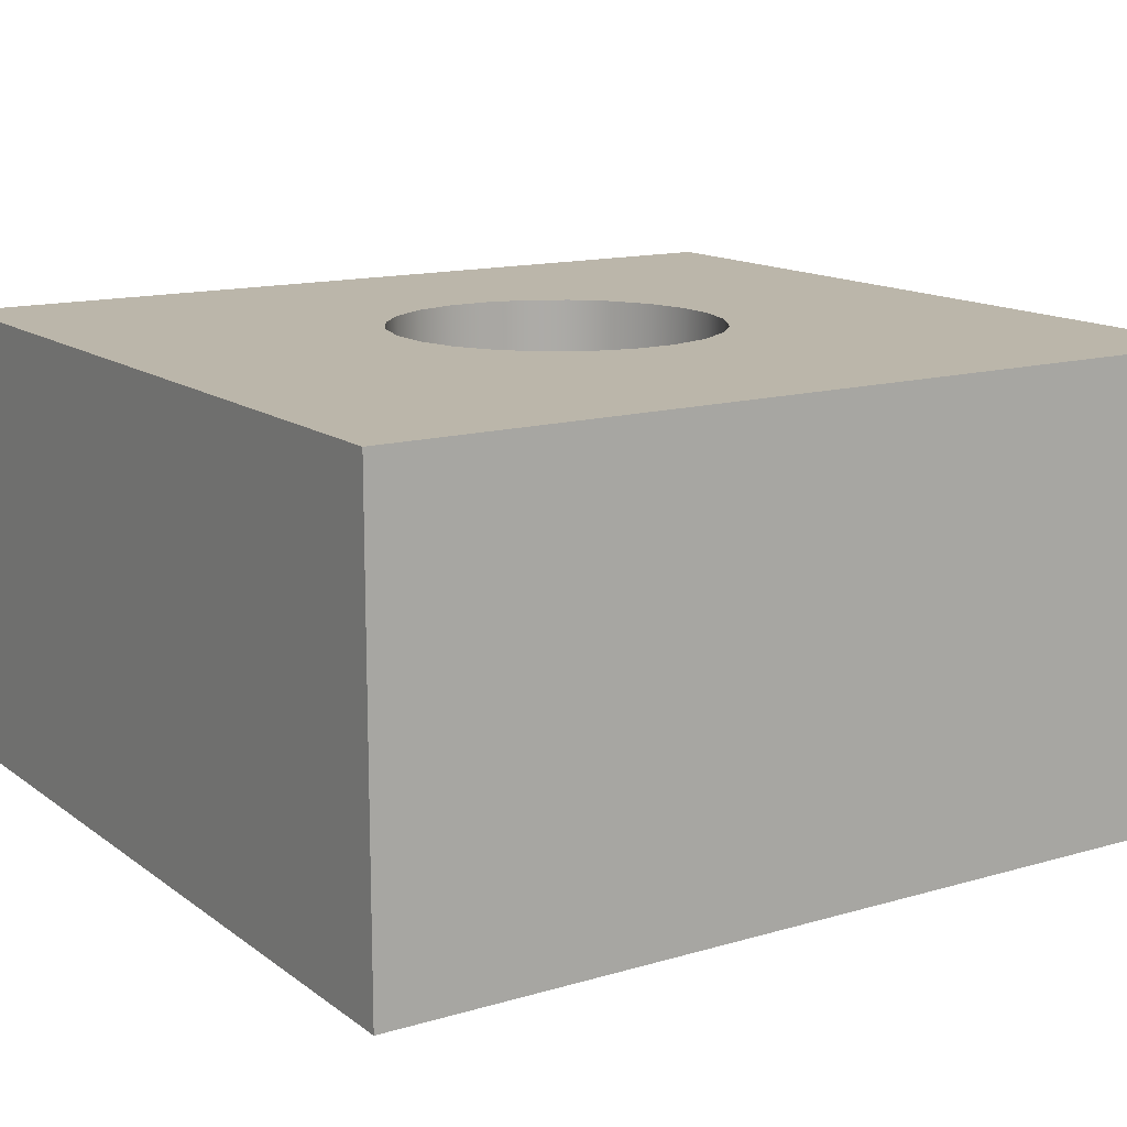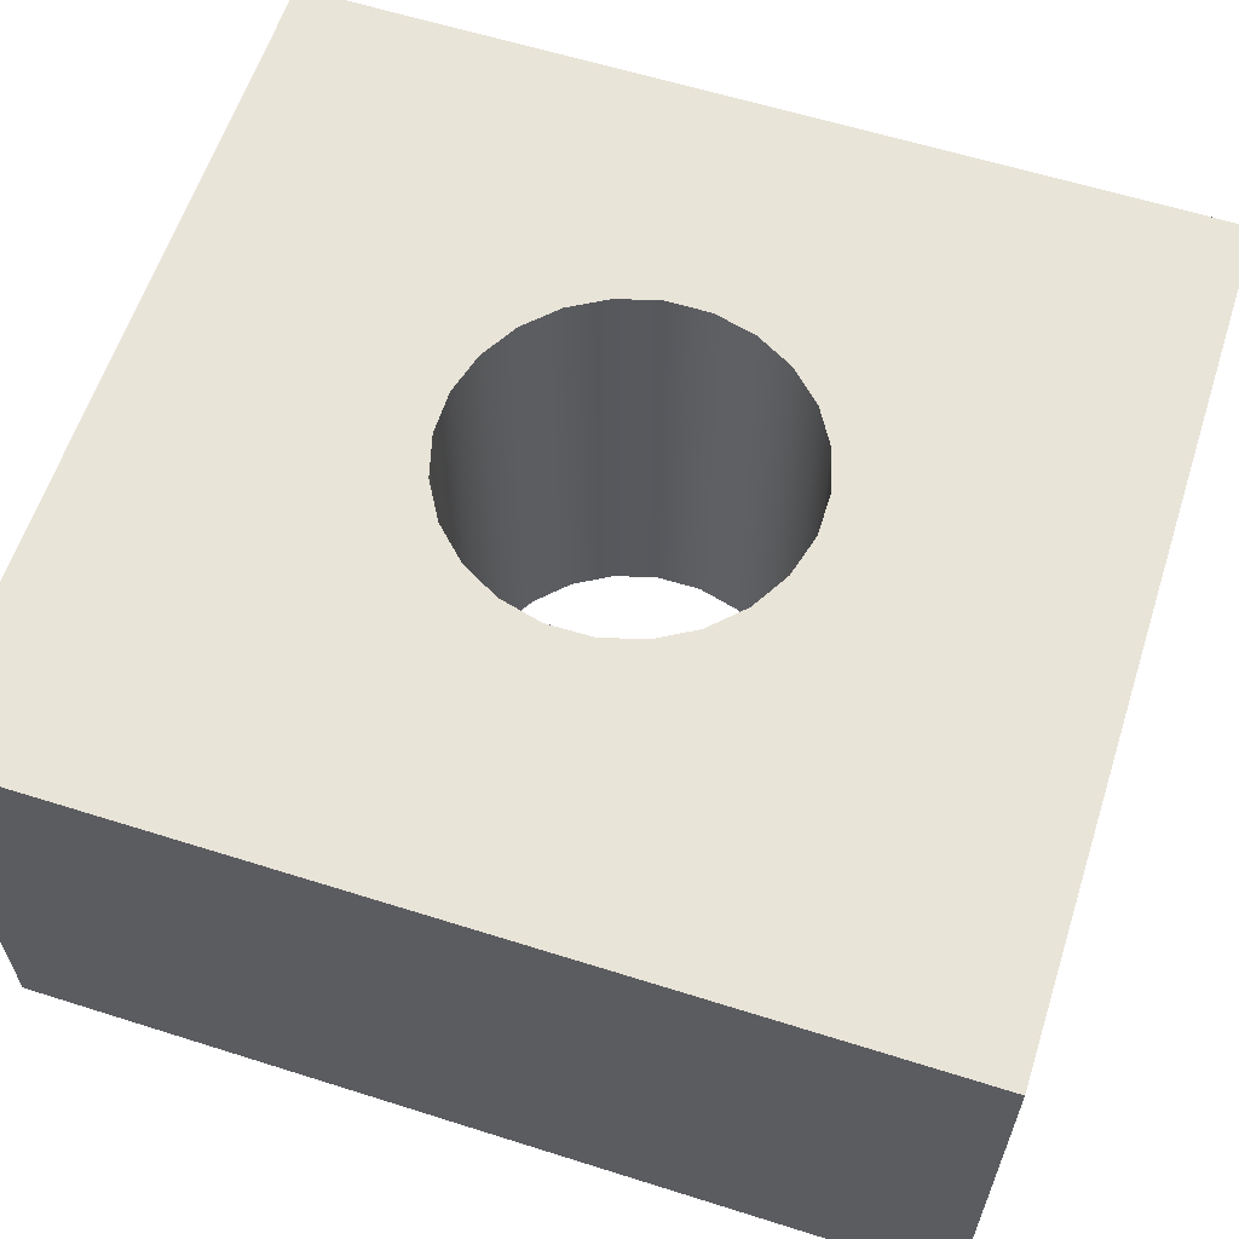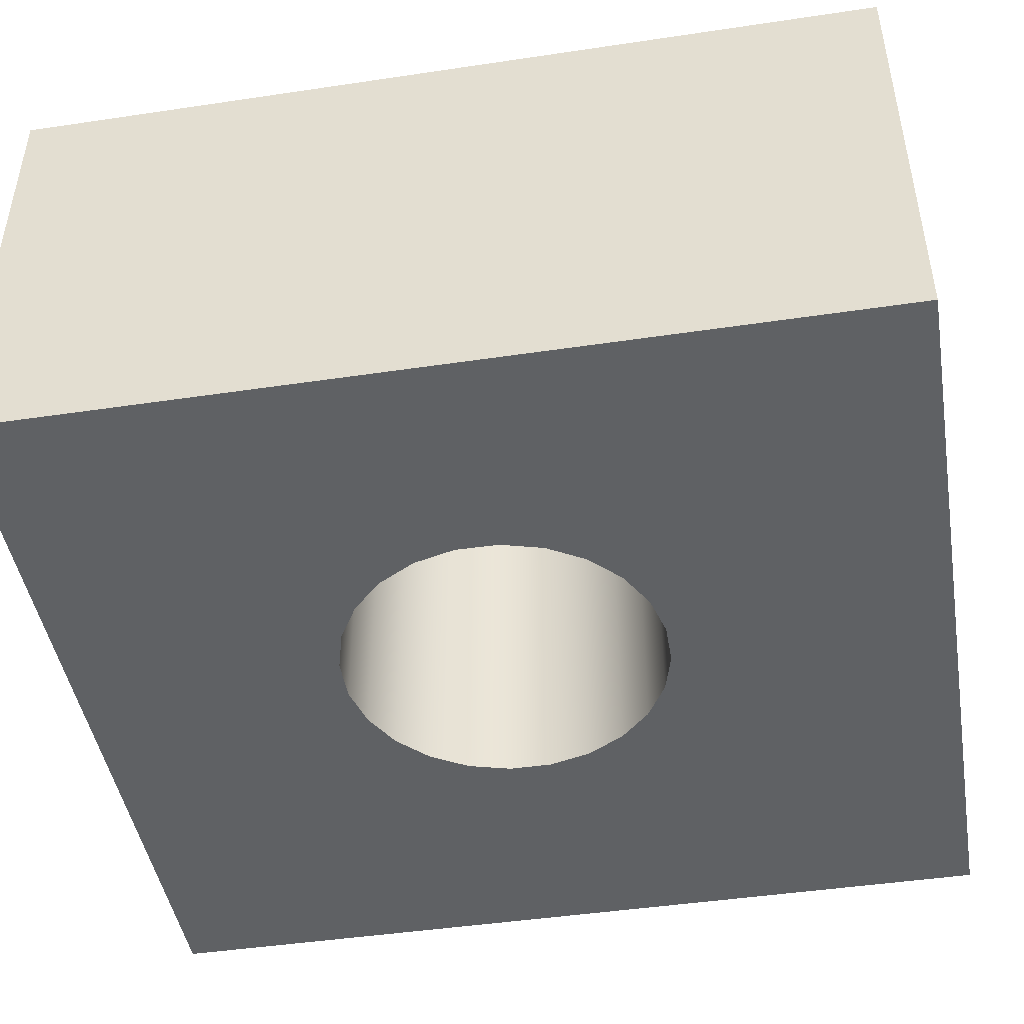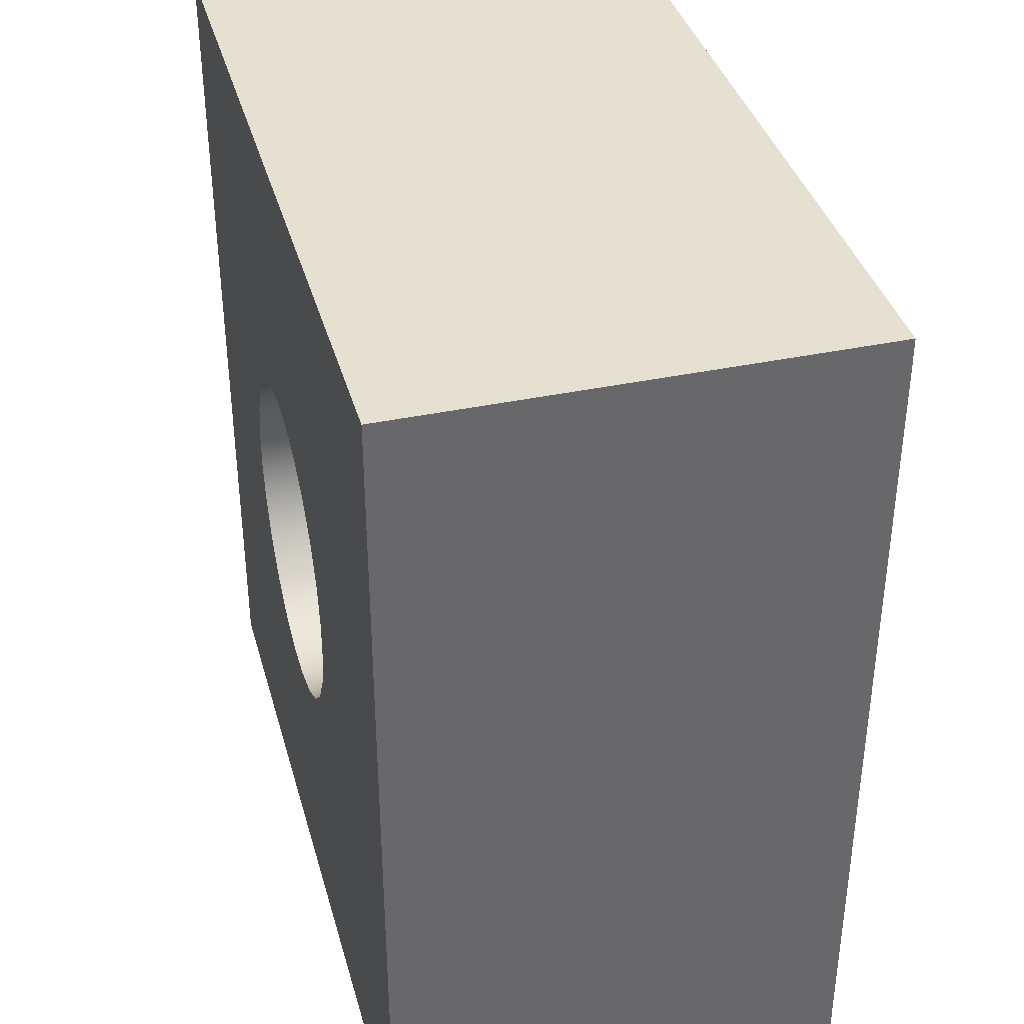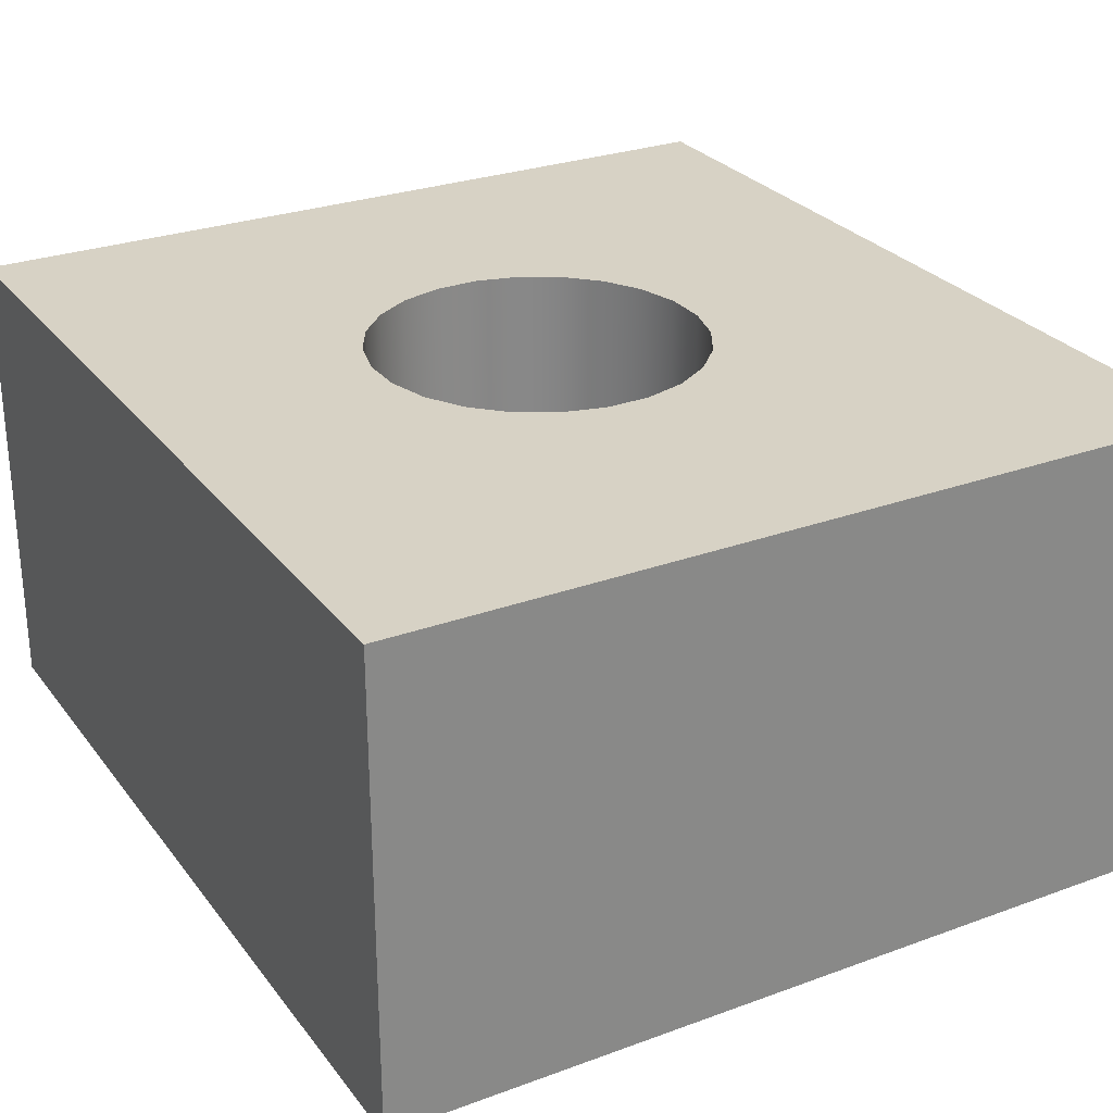
<metadata>
{"format":"obj","ext":"obj","renderer":"f3d","projection":"perspective","resolution":1024,"background":"white","views":[{"elev":13.9,"azim":57.1,"up":"+Y"},{"elev":60.6,"azim":107.9,"up":"+Y"},{"elev":-45.9,"azim":-80.3,"up":"+Y"},{"elev":37.8,"azim":74.9,"up":"+Z"},{"elev":27.6,"azim":-29.3,"up":"+Y"}]}
</metadata>
<code>
o
v -0.425 2.4e-16 -1.081
v -0.2296 1.722e-16 -0.7753
v -0.425 8.034e-17 -0.3618
v -0.2296 1.722e-16 -0.7753
v -0.425 2.4e-16 -1.081
v -0.2122 1.79e-16 -0.806
v -0.2122 1.79e-16 -0.806
v -0.425 2.4e-16 -1.081
v -0.1875 1.845e-16 -0.8311
v -0.1875 1.845e-16 -0.8311
v -0.425 2.4e-16 -1.081
v -0.1571 1.885e-16 -0.8489
v -0.1571 1.885e-16 -0.8489
v -0.425 2.4e-16 -1.081
v 0.2449 2.4e-16 -1.081
v -0.425 8.034e-17 -0.3618
v -0.2296 1.722e-16 -0.7753
v -0.2385 1.646e-16 -0.7412
v -0.1571 1.885e-16 -0.8489
v 0.2449 2.4e-16 -1.081
v -0.1232 1.906e-16 -0.8583
v -0.1232 1.906e-16 -0.8583
v 0.2449 2.4e-16 -1.081
v -0.08793 1.906e-16 -0.8585
v -0.08793 1.906e-16 -0.8585
v 0.2449 2.4e-16 -1.081
v -0.05384 1.887e-16 -0.8496
v -0.05384 1.887e-16 -0.8496
v 0.2449 2.4e-16 -1.081
v -0.0232 1.848e-16 -0.8323
v -0.0232 1.848e-16 -0.8323
v 0.2449 2.4e-16 -1.081
v 0.001885 1.793e-16 -0.8075
v 0.001885 1.793e-16 -0.8075
v 0.2449 2.4e-16 -1.081
v 0.01972 1.726e-16 -0.7772
v 0.01972 1.726e-16 -0.7772
v 0.2449 2.4e-16 -1.081
v 0.02909 1.65e-16 -0.7432
v 0.02909 1.65e-16 -0.7432
v 0.2449 2.4e-16 -1.081
v 0.02934 1.572e-16 -0.708
v -0.425 8.034e-17 -0.3618
v -0.1859 1.37e-16 -0.617
v 0.2449 8.034e-17 -0.3618
v -0.1859 1.37e-16 -0.617
v -0.425 8.034e-17 -0.3618
v -0.211 1.425e-16 -0.6417
v -0.211 1.425e-16 -0.6417
v -0.425 8.034e-17 -0.3618
v -0.2289 1.492e-16 -0.6721
v -0.2289 1.492e-16 -0.6721
v -0.425 8.034e-17 -0.3618
v -0.2382 1.568e-16 -0.706
v -0.2382 1.568e-16 -0.706
v -0.425 8.034e-17 -0.3618
v -0.2385 1.646e-16 -0.7412
v 0.2449 8.034e-17 -0.3618
v -0.1859 1.37e-16 -0.617
v -0.1553 1.331e-16 -0.5996
v 0.2449 8.034e-17 -0.3618
v -0.1553 1.331e-16 -0.5996
v -0.1212 1.312e-16 -0.5907
v 0.2449 8.034e-17 -0.3618
v -0.1212 1.312e-16 -0.5907
v -0.08598 1.312e-16 -0.591
v 0.2449 8.034e-17 -0.3618
v -0.08598 1.312e-16 -0.591
v -0.05202 1.333e-16 -0.6003
v 0.2449 8.034e-17 -0.3618
v -0.05202 1.333e-16 -0.6003
v -0.02164 1.373e-16 -0.6182
v 0.2449 8.034e-17 -0.3618
v -0.02164 1.373e-16 -0.6182
v 0.003084 1.428e-16 -0.6432
v 0.2449 8.034e-17 -0.3618
v 0.003084 1.428e-16 -0.6432
v 0.02047 1.496e-16 -0.6739
v 0.2449 8.034e-17 -0.3618
v 0.02047 1.496e-16 -0.6739
v 0.02934 1.572e-16 -0.708
v 0.2449 8.034e-17 -0.3618
v 0.02934 1.572e-16 -0.708
v 0.2449 2.4e-16 -1.081
v 0.2449 2.4e-16 -1.081
v 0.2449 0.3794 -0.3618
v 0.2449 8.034e-17 -0.3618
v 0.2449 0.3794 -0.3618
v 0.2449 2.4e-16 -1.081
v 0.2449 0.3794 -1.081
v 0.2449 0.3794 -0.3618
v -0.425 8.034e-17 -0.3618
v 0.2449 8.034e-17 -0.3618
v -0.425 8.034e-17 -0.3618
v 0.2449 0.3794 -0.3618
v -0.425 0.3794 -0.3618
v -0.425 0.3794 -1.081
v -0.425 8.034e-17 -0.3618
v -0.425 0.3794 -0.3618
v -0.425 8.034e-17 -0.3618
v -0.425 0.3794 -1.081
v -0.425 2.4e-16 -1.081
v -0.425 0.3794 -1.081
v 0.2449 2.4e-16 -1.081
v -0.425 2.4e-16 -1.081
v 0.2449 2.4e-16 -1.081
v -0.425 0.3794 -1.081
v 0.2449 0.3794 -1.081
v -0.425 0.3794 -0.3618
v -0.2289 0.3794 -0.6721
v -0.425 0.3794 -1.081
v -0.2289 0.3794 -0.6721
v -0.425 0.3794 -0.3618
v -0.211 0.3794 -0.6417
v -0.211 0.3794 -0.6417
v -0.425 0.3794 -0.3618
v -0.1859 0.3794 -0.617
v -0.1859 0.3794 -0.617
v -0.425 0.3794 -0.3618
v 0.2449 0.3794 -0.3618
v -0.425 0.3794 -1.081
v -0.2289 0.3794 -0.6721
v -0.2382 0.3794 -0.706
v -0.425 0.3794 -1.081
v -0.2382 0.3794 -0.706
v -0.2385 0.3794 -0.7412
v -0.1859 0.3794 -0.617
v 0.2449 0.3794 -0.3618
v -0.1553 0.3794 -0.5996
v -0.1553 0.3794 -0.5996
v 0.2449 0.3794 -0.3618
v -0.1212 0.3794 -0.5907
v -0.1212 0.3794 -0.5907
v 0.2449 0.3794 -0.3618
v -0.08598 0.3794 -0.591
v -0.08598 0.3794 -0.591
v 0.2449 0.3794 -0.3618
v -0.05202 0.3794 -0.6003
v -0.05202 0.3794 -0.6003
v 0.2449 0.3794 -0.3618
v -0.02164 0.3794 -0.6182
v -0.02164 0.3794 -0.6182
v 0.2449 0.3794 -0.3618
v 0.003084 0.3794 -0.6432
v 0.003084 0.3794 -0.6432
v 0.2449 0.3794 -0.3618
v 0.02047 0.3794 -0.6739
v 0.02047 0.3794 -0.6739
v 0.2449 0.3794 -0.3618
v 0.02934 0.3794 -0.708
v -0.425 0.3794 -1.081
v -0.1571 0.3794 -0.8489
v 0.2449 0.3794 -1.081
v -0.1571 0.3794 -0.8489
v -0.425 0.3794 -1.081
v -0.1875 0.3794 -0.8311
v -0.1875 0.3794 -0.8311
v -0.425 0.3794 -1.081
v -0.2122 0.3794 -0.806
v -0.2122 0.3794 -0.806
v -0.425 0.3794 -1.081
v -0.2296 0.3794 -0.7753
v -0.2296 0.3794 -0.7753
v -0.425 0.3794 -1.081
v -0.2385 0.3794 -0.7412
v 0.2449 0.3794 -1.081
v -0.1571 0.3794 -0.8489
v -0.1232 0.3794 -0.8583
v 0.2449 0.3794 -1.081
v -0.1232 0.3794 -0.8583
v -0.08793 0.3794 -0.8585
v 0.2449 0.3794 -1.081
v -0.08793 0.3794 -0.8585
v -0.05384 0.3794 -0.8496
v 0.2449 0.3794 -1.081
v -0.05384 0.3794 -0.8496
v -0.0232 0.3794 -0.8323
v 0.2449 0.3794 -1.081
v -0.0232 0.3794 -0.8323
v 0.001885 0.3794 -0.8075
v 0.2449 0.3794 -1.081
v 0.001885 0.3794 -0.8075
v 0.01972 0.3794 -0.7772
v 0.2449 0.3794 -1.081
v 0.01972 0.3794 -0.7772
v 0.02909 0.3794 -0.7432
v 0.2449 0.3794 -1.081
v 0.02909 0.3794 -0.7432
v 0.02934 0.3794 -0.708
v 0.2449 0.3794 -1.081
v 0.02934 0.3794 -0.708
v 0.2449 0.3794 -0.3618
f 1 2 3
f 4 5 6
f 7 8 9
f 10 11 12
f 13 14 15
f 16 17 18
f 19 20 21
f 22 23 24
f 25 26 27
f 28 29 30
f 31 32 33
f 34 35 36
f 37 38 39
f 40 41 42
f 43 44 45
f 46 47 48
f 49 50 51
f 52 53 54
f 55 56 57
f 58 59 60
f 61 62 63
f 64 65 66
f 67 68 69
f 70 71 72
f 73 74 75
f 76 77 78
f 79 80 81
f 82 83 84
f 85 86 87
f 88 89 90
f 91 92 93
f 94 95 96
f 97 98 99
f 100 101 102
f 103 104 105
f 106 107 108
f 109 110 111
f 112 113 114
f 115 116 117
f 118 119 120
f 121 122 123
f 124 125 126
f 127 128 129
f 130 131 132
f 133 134 135
f 136 137 138
f 139 140 141
f 142 143 144
f 145 146 147
f 148 149 150
f 151 152 153
f 154 155 156
f 157 158 159
f 160 161 162
f 163 164 165
f 166 167 168
f 169 170 171
f 172 173 174
f 175 176 177
f 178 179 180
f 181 182 183
f 184 185 186
f 187 188 189
f 190 191 192
o
v -0.1553 0.3794 -0.5996
v -0.1212 1.312e-16 -0.5907
v -0.1553 1.331e-16 -0.5996
v -0.1212 1.312e-16 -0.5907
v -0.1553 0.3794 -0.5996
v -0.1212 0.3794 -0.5907
v -0.1212 0.3794 -0.5907
v -0.08598 1.312e-16 -0.591
v -0.1212 1.312e-16 -0.5907
v -0.08598 1.312e-16 -0.591
v -0.1212 0.3794 -0.5907
v -0.08598 0.3794 -0.591
v -0.1859 0.3794 -0.617
v -0.1553 1.331e-16 -0.5996
v -0.1859 1.37e-16 -0.617
v -0.1553 1.331e-16 -0.5996
v -0.1859 0.3794 -0.617
v -0.1553 0.3794 -0.5996
v -0.08598 0.3794 -0.591
v -0.05202 1.333e-16 -0.6003
v -0.08598 1.312e-16 -0.591
v -0.05202 1.333e-16 -0.6003
v -0.08598 0.3794 -0.591
v -0.05202 0.3794 -0.6003
v -0.211 0.3794 -0.6417
v -0.1859 1.37e-16 -0.617
v -0.211 1.425e-16 -0.6417
v -0.1859 1.37e-16 -0.617
v -0.211 0.3794 -0.6417
v -0.1859 0.3794 -0.617
v -0.05202 0.3794 -0.6003
v -0.02164 1.373e-16 -0.6182
v -0.05202 1.333e-16 -0.6003
v -0.02164 1.373e-16 -0.6182
v -0.05202 0.3794 -0.6003
v -0.02164 0.3794 -0.6182
v -0.2289 1.492e-16 -0.6721
v -0.211 0.3794 -0.6417
v -0.211 1.425e-16 -0.6417
v -0.211 0.3794 -0.6417
v -0.2289 1.492e-16 -0.6721
v -0.2289 0.3794 -0.6721
v 0.003084 0.3794 -0.6432
v -0.02164 1.373e-16 -0.6182
v -0.02164 0.3794 -0.6182
v -0.02164 1.373e-16 -0.6182
v 0.003084 0.3794 -0.6432
v 0.003084 1.428e-16 -0.6432
v -0.2382 1.568e-16 -0.706
v -0.2289 0.3794 -0.6721
v -0.2289 1.492e-16 -0.6721
v -0.2289 0.3794 -0.6721
v -0.2382 1.568e-16 -0.706
v -0.2382 0.3794 -0.706
v 0.02047 0.3794 -0.6739
v 0.003084 1.428e-16 -0.6432
v 0.003084 0.3794 -0.6432
v 0.003084 1.428e-16 -0.6432
v 0.02047 0.3794 -0.6739
v 0.02047 1.496e-16 -0.6739
v -0.2385 1.646e-16 -0.7412
v -0.2382 0.3794 -0.706
v -0.2382 1.568e-16 -0.706
v -0.2382 0.3794 -0.706
v -0.2385 1.646e-16 -0.7412
v -0.2385 0.3794 -0.7412
v 0.02934 0.3794 -0.708
v 0.02047 1.496e-16 -0.6739
v 0.02047 0.3794 -0.6739
v 0.02047 1.496e-16 -0.6739
v 0.02934 0.3794 -0.708
v 0.02934 1.572e-16 -0.708
v -0.2296 1.722e-16 -0.7753
v -0.2385 0.3794 -0.7412
v -0.2385 1.646e-16 -0.7412
v -0.2385 0.3794 -0.7412
v -0.2296 1.722e-16 -0.7753
v -0.2296 0.3794 -0.7753
v 0.02909 0.3794 -0.7432
v 0.02934 1.572e-16 -0.708
v 0.02934 0.3794 -0.708
v 0.02934 1.572e-16 -0.708
v 0.02909 0.3794 -0.7432
v 0.02909 1.65e-16 -0.7432
v -0.2122 1.79e-16 -0.806
v -0.2296 0.3794 -0.7753
v -0.2296 1.722e-16 -0.7753
v -0.2296 0.3794 -0.7753
v -0.2122 1.79e-16 -0.806
v -0.2122 0.3794 -0.806
v 0.01972 0.3794 -0.7772
v 0.02909 1.65e-16 -0.7432
v 0.02909 0.3794 -0.7432
v 0.02909 1.65e-16 -0.7432
v 0.01972 0.3794 -0.7772
v 0.01972 1.726e-16 -0.7772
v -0.1875 1.845e-16 -0.8311
v -0.2122 0.3794 -0.806
v -0.2122 1.79e-16 -0.806
v -0.2122 0.3794 -0.806
v -0.1875 1.845e-16 -0.8311
v -0.1875 0.3794 -0.8311
v 0.001885 0.3794 -0.8075
v 0.01972 1.726e-16 -0.7772
v 0.01972 0.3794 -0.7772
v 0.01972 1.726e-16 -0.7772
v 0.001885 0.3794 -0.8075
v 0.001885 1.793e-16 -0.8075
v -0.1571 0.3794 -0.8489
v -0.1875 1.845e-16 -0.8311
v -0.1571 1.885e-16 -0.8489
v -0.1875 1.845e-16 -0.8311
v -0.1571 0.3794 -0.8489
v -0.1875 0.3794 -0.8311
v 0.001885 0.3794 -0.8075
v -0.0232 1.848e-16 -0.8323
v 0.001885 1.793e-16 -0.8075
v -0.0232 1.848e-16 -0.8323
v 0.001885 0.3794 -0.8075
v -0.0232 0.3794 -0.8323
v -0.1232 0.3794 -0.8583
v -0.1571 1.885e-16 -0.8489
v -0.1232 1.906e-16 -0.8583
v -0.1571 1.885e-16 -0.8489
v -0.1232 0.3794 -0.8583
v -0.1571 0.3794 -0.8489
v -0.0232 0.3794 -0.8323
v -0.05384 1.887e-16 -0.8496
v -0.0232 1.848e-16 -0.8323
v -0.05384 1.887e-16 -0.8496
v -0.0232 0.3794 -0.8323
v -0.05384 0.3794 -0.8496
v -0.08793 0.3794 -0.8585
v -0.1232 1.906e-16 -0.8583
v -0.08793 1.906e-16 -0.8585
v -0.1232 1.906e-16 -0.8583
v -0.08793 0.3794 -0.8585
v -0.1232 0.3794 -0.8583
v -0.05384 0.3794 -0.8496
v -0.08793 1.906e-16 -0.8585
v -0.05384 1.887e-16 -0.8496
v -0.08793 1.906e-16 -0.8585
v -0.05384 0.3794 -0.8496
v -0.08793 0.3794 -0.8585
f 193 194 195
f 196 197 198
f 199 200 201
f 202 203 204
f 205 206 207
f 208 209 210
f 211 212 213
f 214 215 216
f 217 218 219
f 220 221 222
f 223 224 225
f 226 227 228
f 229 230 231
f 232 233 234
f 235 236 237
f 238 239 240
f 241 242 243
f 244 245 246
f 247 248 249
f 250 251 252
f 253 254 255
f 256 257 258
f 259 260 261
f 262 263 264
f 265 266 267
f 268 269 270
f 271 272 273
f 274 275 276
f 277 278 279
f 280 281 282
f 283 284 285
f 286 287 288
f 289 290 291
f 292 293 294
f 295 296 297
f 298 299 300
f 301 302 303
f 304 305 306
f 307 308 309
f 310 311 312
f 313 314 315
f 316 317 318
f 319 320 321
f 322 323 324
f 325 326 327
f 328 329 330
f 331 332 333
f 334 335 336

</code>
